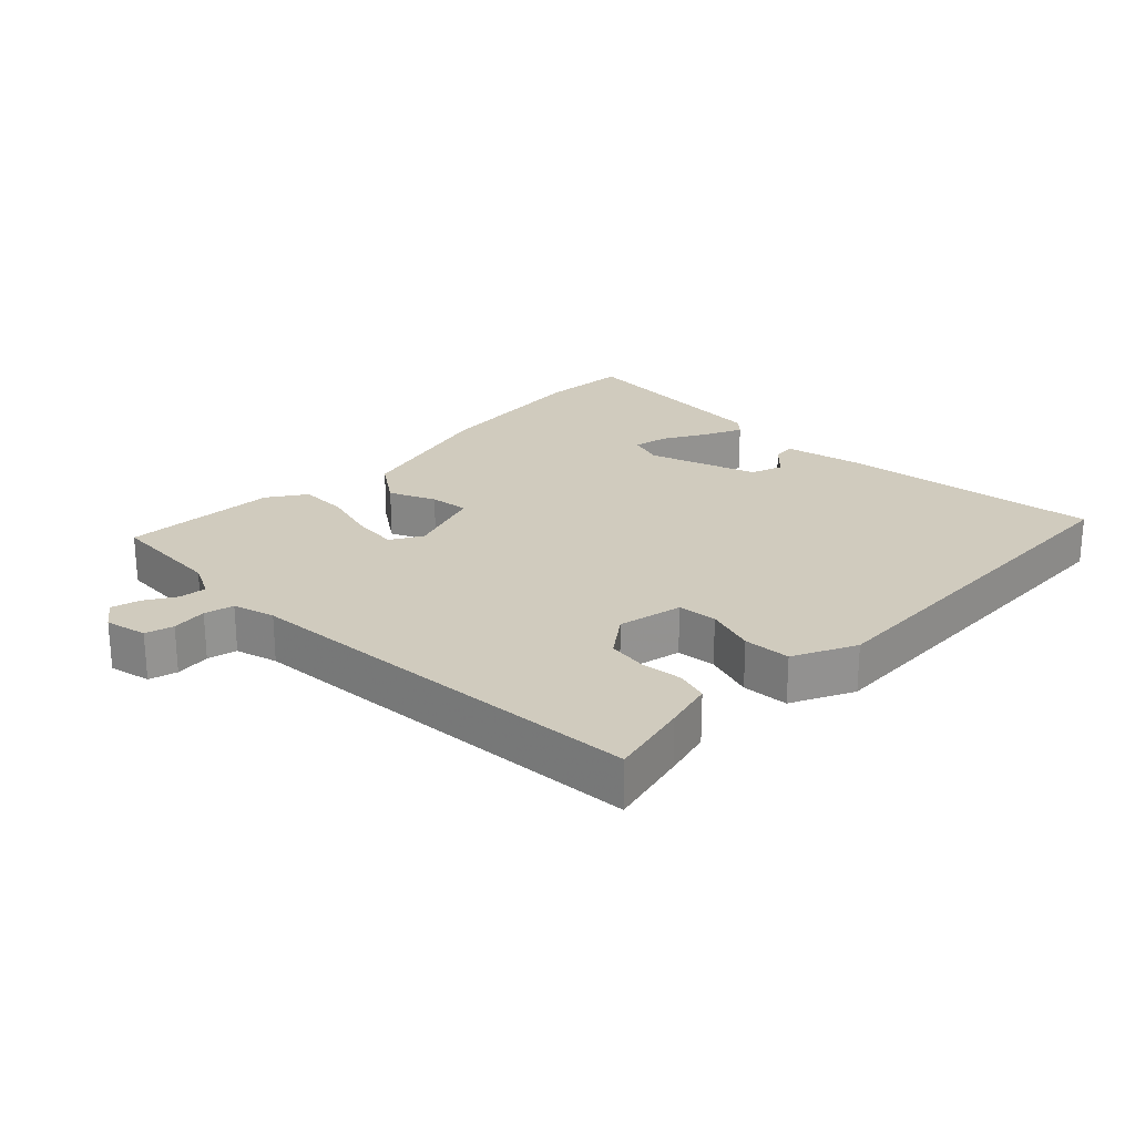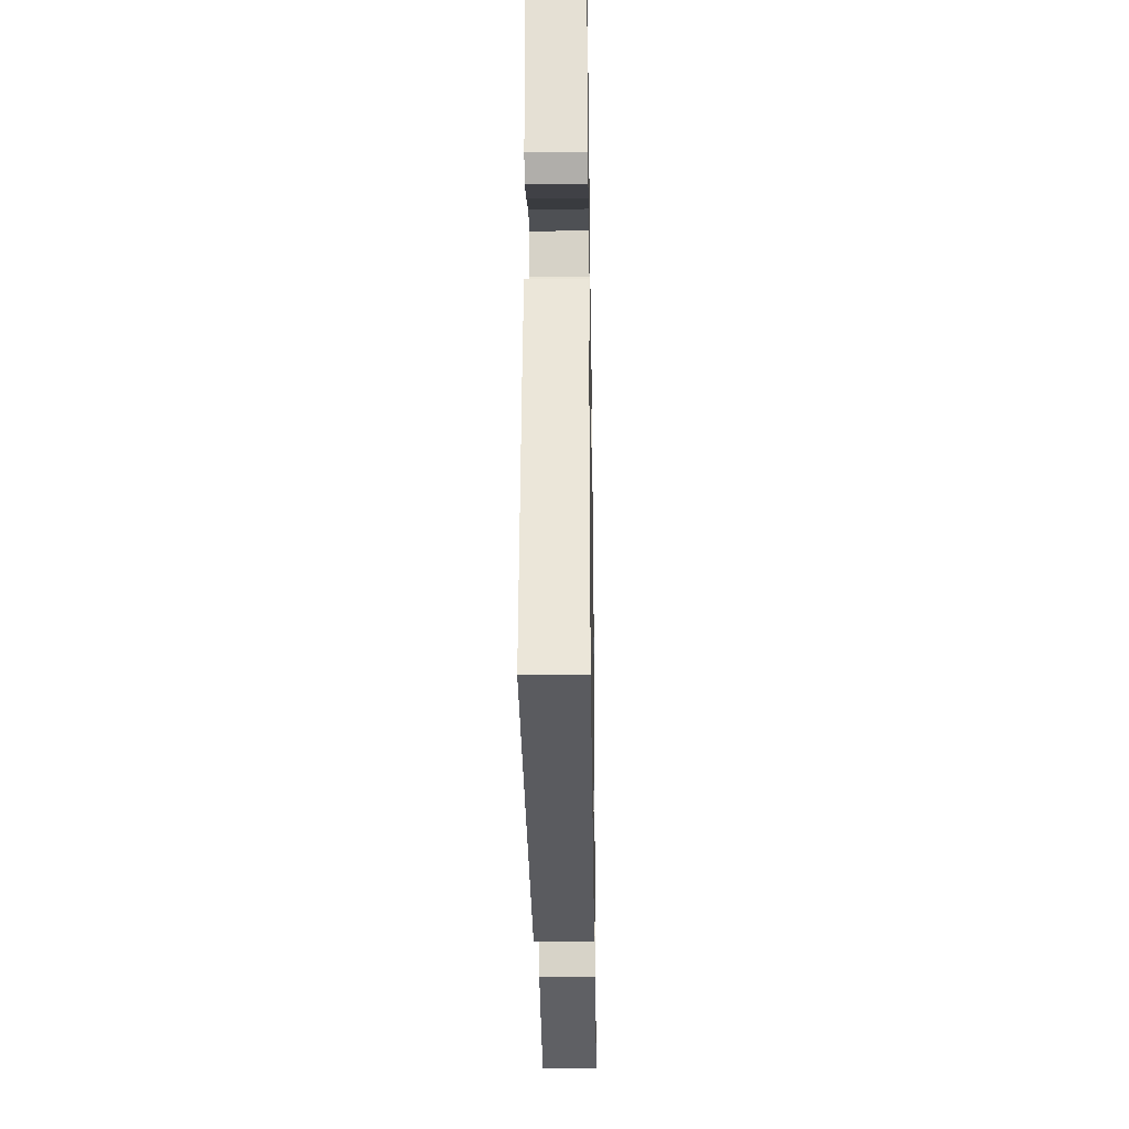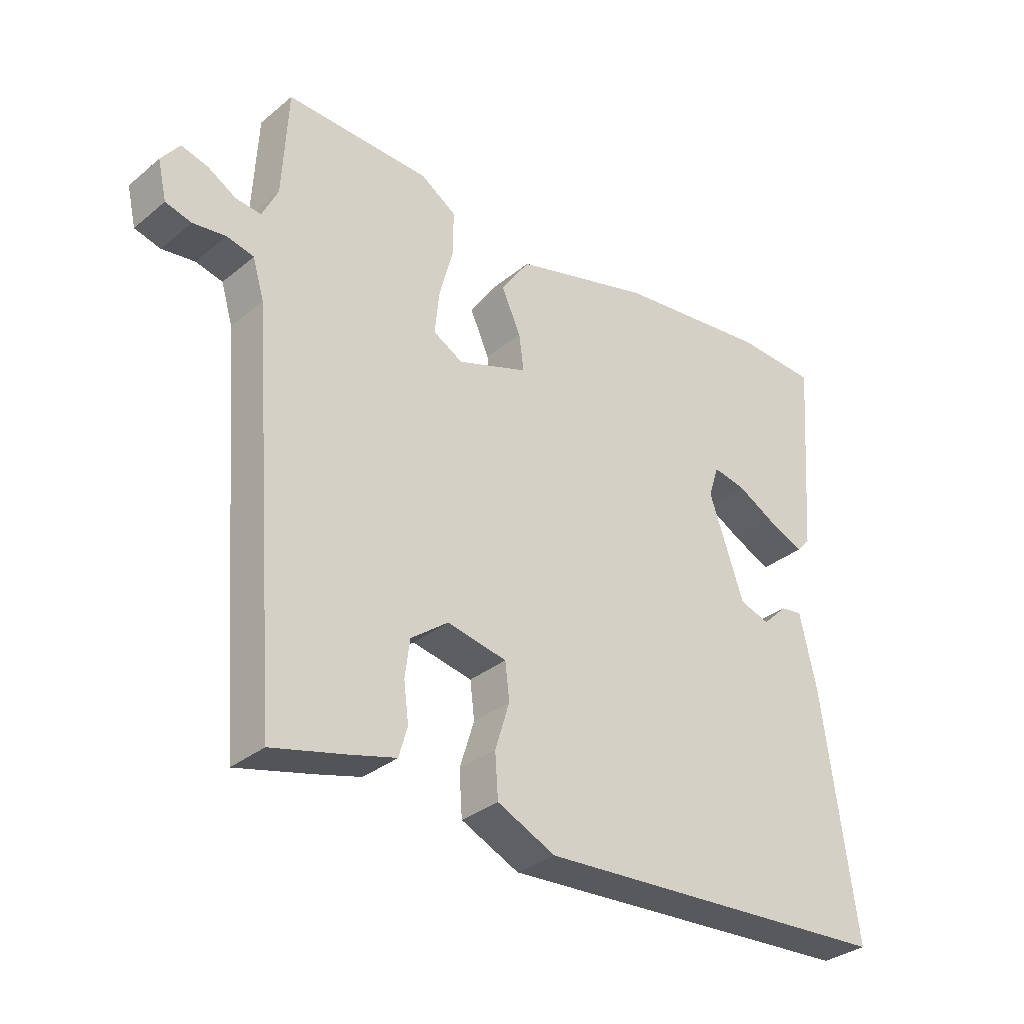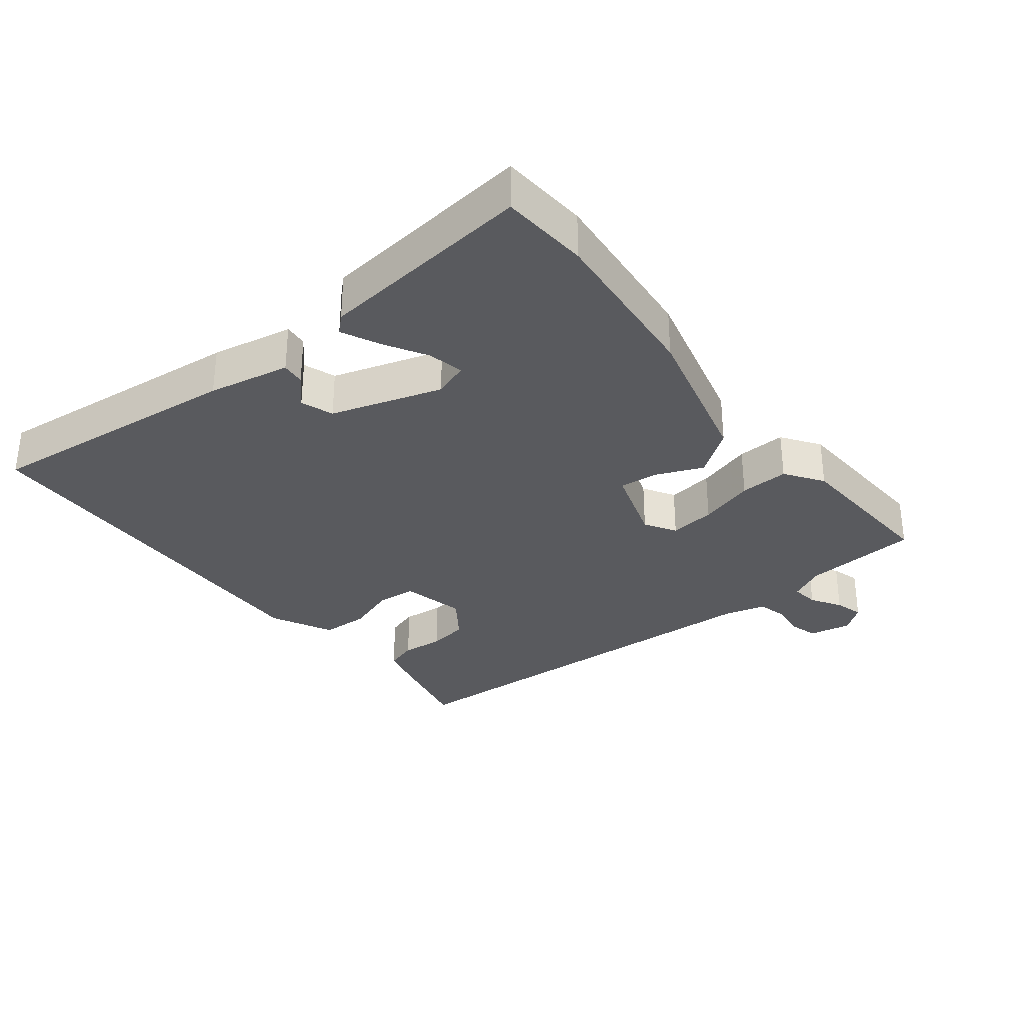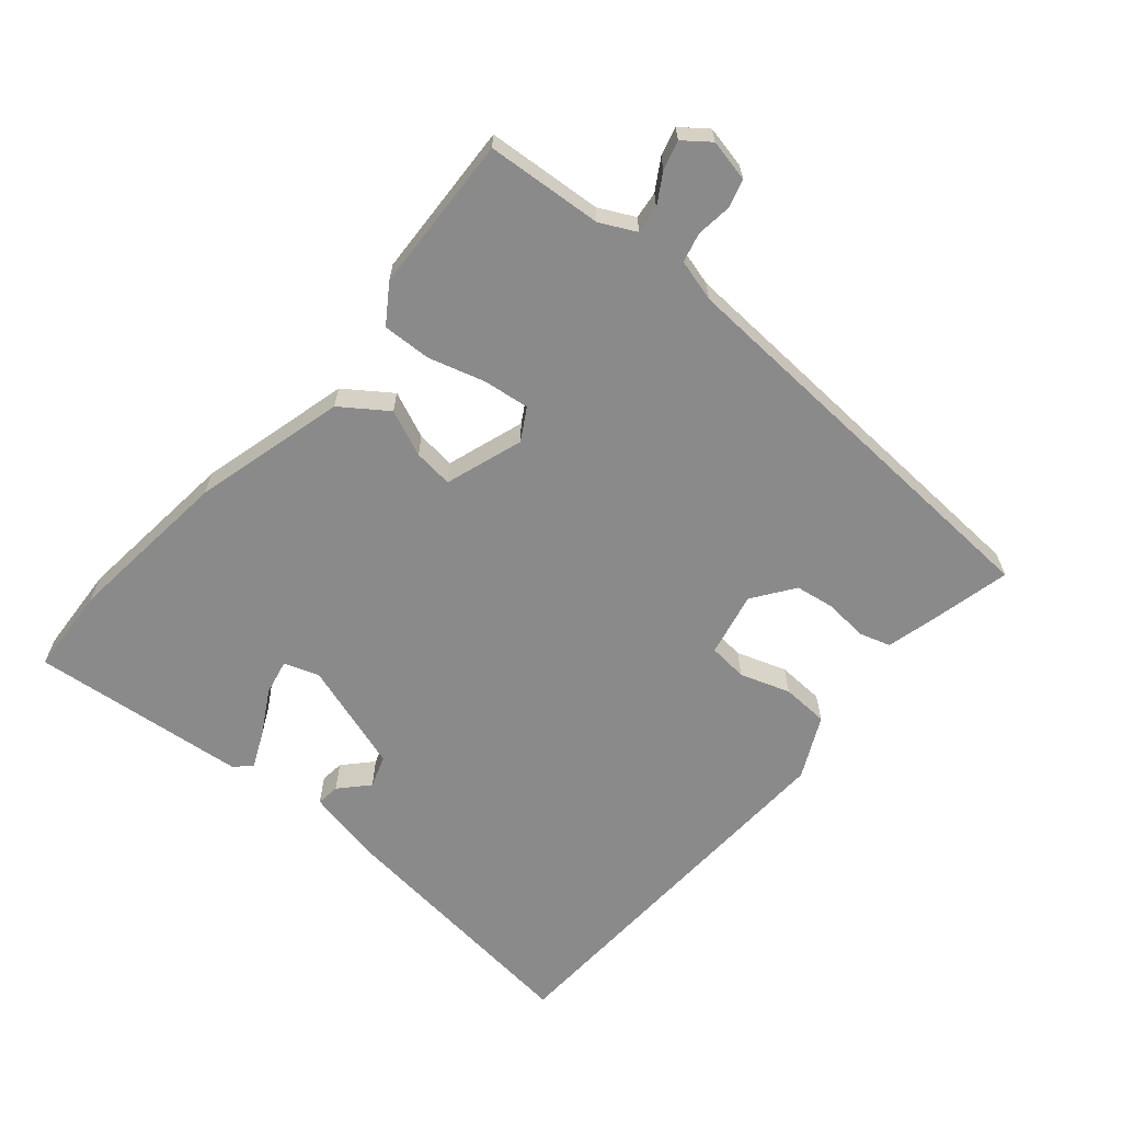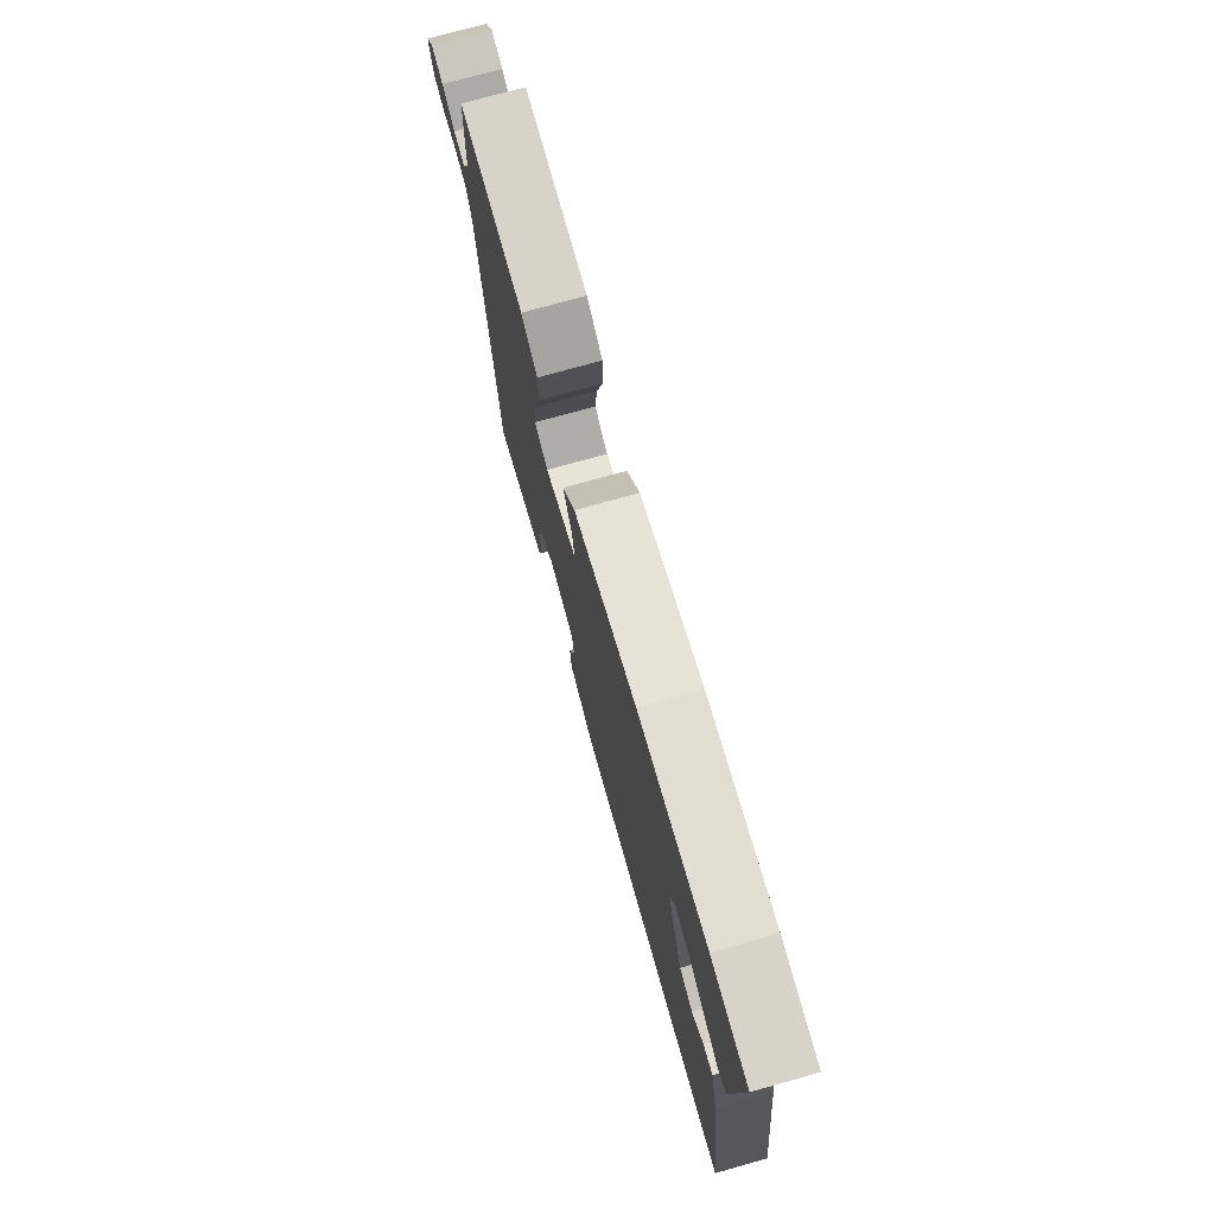
<metadata>
{"format":"obj","ext":"obj","renderer":"f3d","projection":"perspective","resolution":1024,"background":"white","views":[{"elev":23.4,"azim":135.6,"up":"+Y"},{"elev":-29.3,"azim":-89.1,"up":"+Z"},{"elev":-33.0,"azim":138.2,"up":"+Z"},{"elev":-31.8,"azim":-50.0,"up":"+Y"},{"elev":-63.6,"azim":51.0,"up":"+Y"},{"elev":75.2,"azim":-105.6,"up":"+Z"}]}
</metadata>
<code>
v 0.486 0.07 -0.543
v 0.363 0.07 -0.511
v 0.288 0.07 -0.49
v 0.274 0.07 -0.441
v 0.282 0.07 -0.378
v 0.274 0.07 -0.316
v 0.212 0.07 -0.269
v 0.113 0.07 -0.288
v 0.106 0.07 -0.348
v 0.13 0.07 -0.425
v 0.125 0.07 -0.497
v 0.029 0.07 -0.541
v -0.572 0.07 -0.501
v -0.518 0.07 -0.104
v -0.49 0.07 0.02
v -0.454 0.07 0.015
v -0.412 0.07 -0.026
v -0.362 0.07 -0.01
v -0.304 0.07 0.157
v -0.321 0.07 0.211
v -0.376 0.07 0.201
v -0.443 0.07 0.165
v -0.501 0.07 0.14
v -0.524 0.07 0.166
v -0.55 0.07 0.498
v -0.415 0.07 0.503
v -0.16 0.07 0.47
v 0.071 0.07 0.403
v 0.119 0.07 0.332
v 0.087 0.07 0.262
v 0.079 0.07 0.202
v 0.197 0.07 0.159
v 0.246 0.07 0.186
v 0.239 0.07 0.257
v 0.216 0.07 0.343
v 0.215 0.07 0.418
v 0.274 0.07 0.456
v 0.514 0.07 0.461
v 0.523 0.07 0.283
v 0.549 0.07 0.228
v 0.591 0.07 0.232
v 0.638 0.07 0.259
v 0.682 0.07 0.27
v 0.712 0.07 0.229
v 0.697 0.07 0.165
v 0.654 0.07 0.154
v 0.6 0.07 0.162
v 0.555 0.07 0.152
v 0.536 0.07 0.088
v 0.486 0 -0.543
v 0.363 0 -0.511
v 0.288 0 -0.49
v 0.274 0 -0.441
v 0.282 0 -0.378
v 0.274 0 -0.316
v 0.212 0 -0.269
v 0.113 0 -0.288
v 0.106 0 -0.348
v 0.13 0 -0.425
v 0.125 0 -0.497
v 0.029 0 -0.541
v -0.572 0 -0.501
v -0.518 0 -0.104
v -0.49 0 0.02
v -0.454 0 0.015
v -0.412 0 -0.026
v -0.362 0 -0.01
v -0.304 0 0.157
v -0.321 0 0.211
v -0.376 0 0.201
v -0.443 0 0.165
v -0.501 0 0.14
v -0.524 0 0.166
v -0.55 0 0.498
v -0.415 0 0.503
v -0.16 0 0.47
v 0.071 0 0.403
v 0.119 0 0.332
v 0.087 0 0.262
v 0.079 0 0.202
v 0.197 0 0.159
v 0.246 0 0.186
v 0.239 0 0.257
v 0.216 0 0.343
v 0.215 0 0.418
v 0.274 0 0.456
v 0.514 0 0.461
v 0.523 0 0.283
v 0.549 0 0.228
v 0.591 0 0.232
v 0.638 0 0.259
v 0.682 0 0.27
v 0.712 0 0.229
v 0.697 0 0.165
v 0.654 0 0.154
v 0.6 0 0.162
v 0.555 0 0.152
v 0.536 0 0.088
f 44 45 46 47
f 44 47 48
f 41 42 43 44
f 40 41 44 48
f 39 40 48 49
f 37 38 39
f 34 35 36 37
f 33 34 37 39
f 32 33 39 49
f 27 28 29 30
f 27 30 31
f 26 27 31
f 25 26 31
f 21 22 23 24
f 21 24 25
f 20 21 25
f 14 15 16 17
f 14 17 18
f 13 14 18
f 12 13 18
f 9 10 11 12
f 8 9 12 18
f 7 8 18 19
f 2 3 4 5
f 2 5 6
f 32 49 1 2
f 31 32 2 6
f 20 25 31 6
f 6 7 19 20
f 96 95 94 93
f 97 96 93
f 93 92 91 90
f 97 93 90 89
f 98 97 89 88
f 88 87 86
f 86 85 84 83
f 88 86 83 82
f 98 88 82 81
f 79 78 77 76
f 80 79 76
f 80 76 75
f 80 75 74
f 73 72 71 70
f 74 73 70
f 74 70 69
f 66 65 64 63
f 67 66 63
f 67 63 62
f 67 62 61
f 61 60 59 58
f 67 61 58 57
f 68 67 57 56
f 54 53 52 51
f 55 54 51
f 51 50 98 81
f 55 51 81 80
f 55 80 74 69
f 69 68 56 55
f 1 50 51 2
f 2 51 52 3
f 3 52 53 4
f 4 53 54 5
f 5 54 55 6
f 6 55 56 7
f 7 56 57 8
f 8 57 58 9
f 9 58 59 10
f 10 59 60 11
f 11 60 61 12
f 12 61 62 13
f 13 62 63 14
f 14 63 64 15
f 15 64 65 16
f 16 65 66 17
f 17 66 67 18
f 18 67 68 19
f 19 68 69 20
f 20 69 70 21
f 21 70 71 22
f 22 71 72 23
f 23 72 73 24
f 24 73 74 25
f 25 74 75 26
f 26 75 76 27
f 27 76 77 28
f 28 77 78 29
f 29 78 79 30
f 30 79 80 31
f 31 80 81 32
f 32 81 82 33
f 33 82 83 34
f 34 83 84 35
f 35 84 85 36
f 36 85 86 37
f 37 86 87 38
f 38 87 88 39
f 39 88 89 40
f 40 89 90 41
f 41 90 91 42
f 42 91 92 43
f 43 92 93 44
f 44 93 94 45
f 45 94 95 46
f 46 95 96 47
f 47 96 97 48
f 48 97 98 49
f 49 98 50 1

</code>
